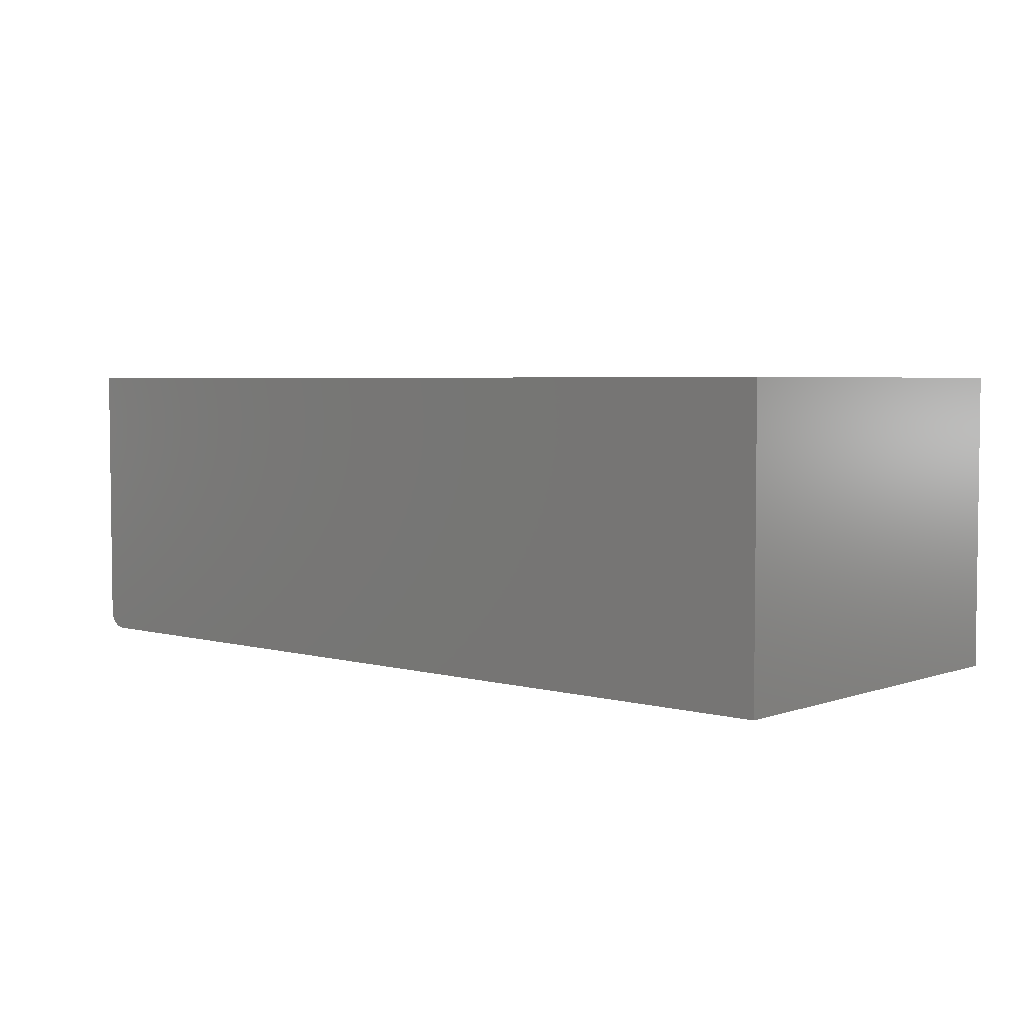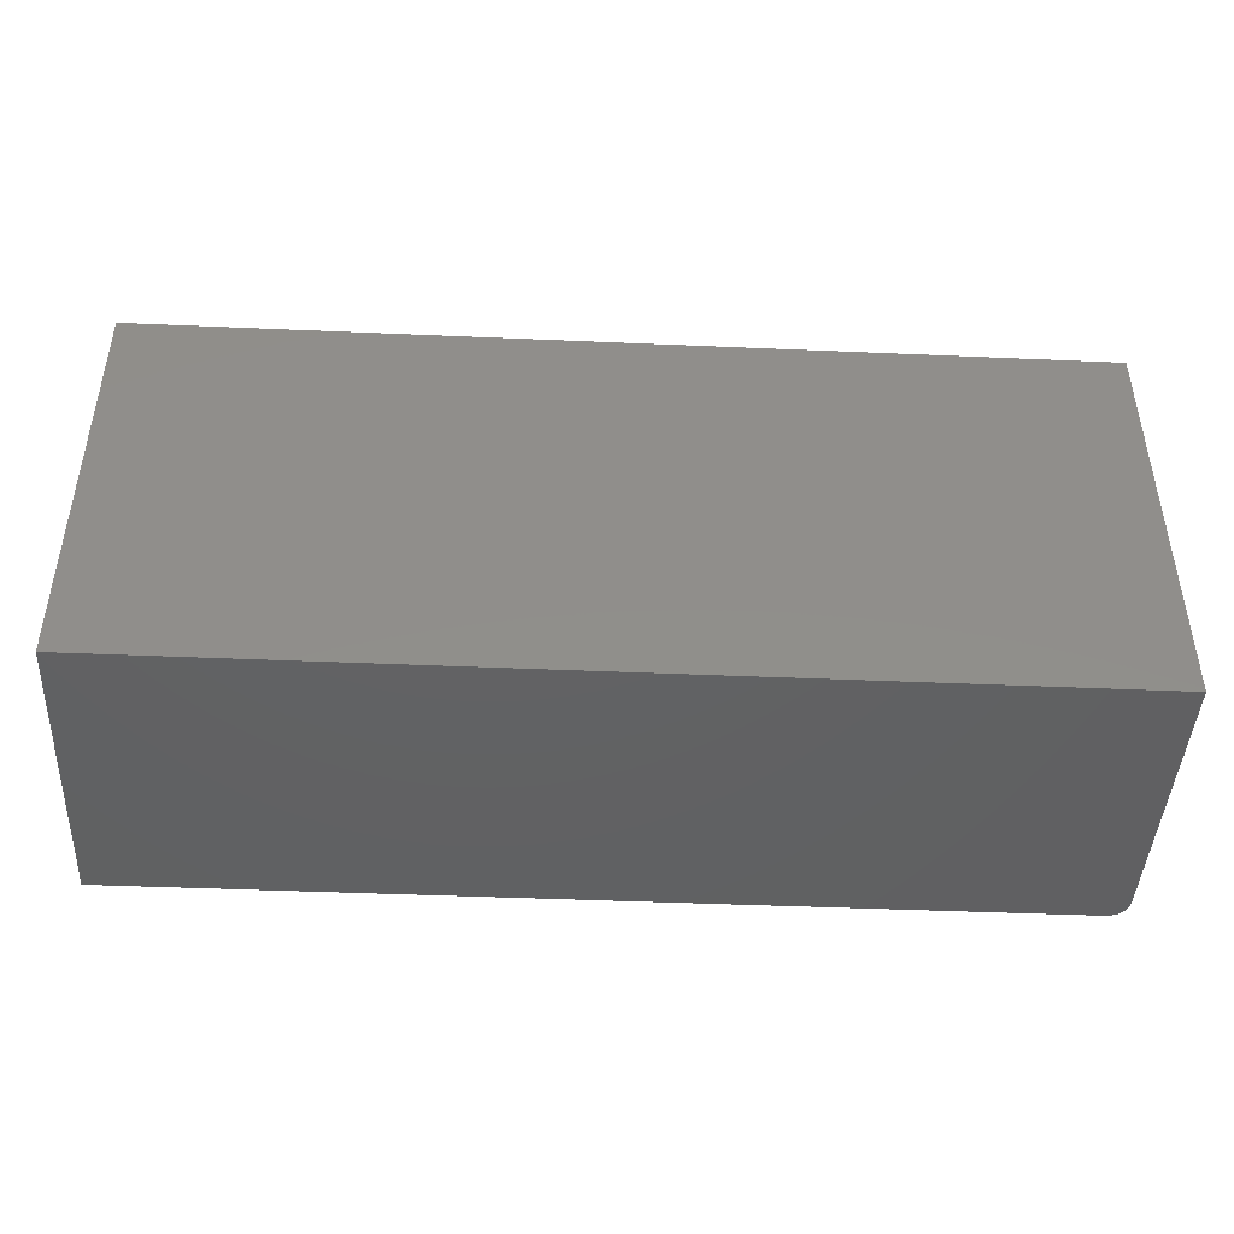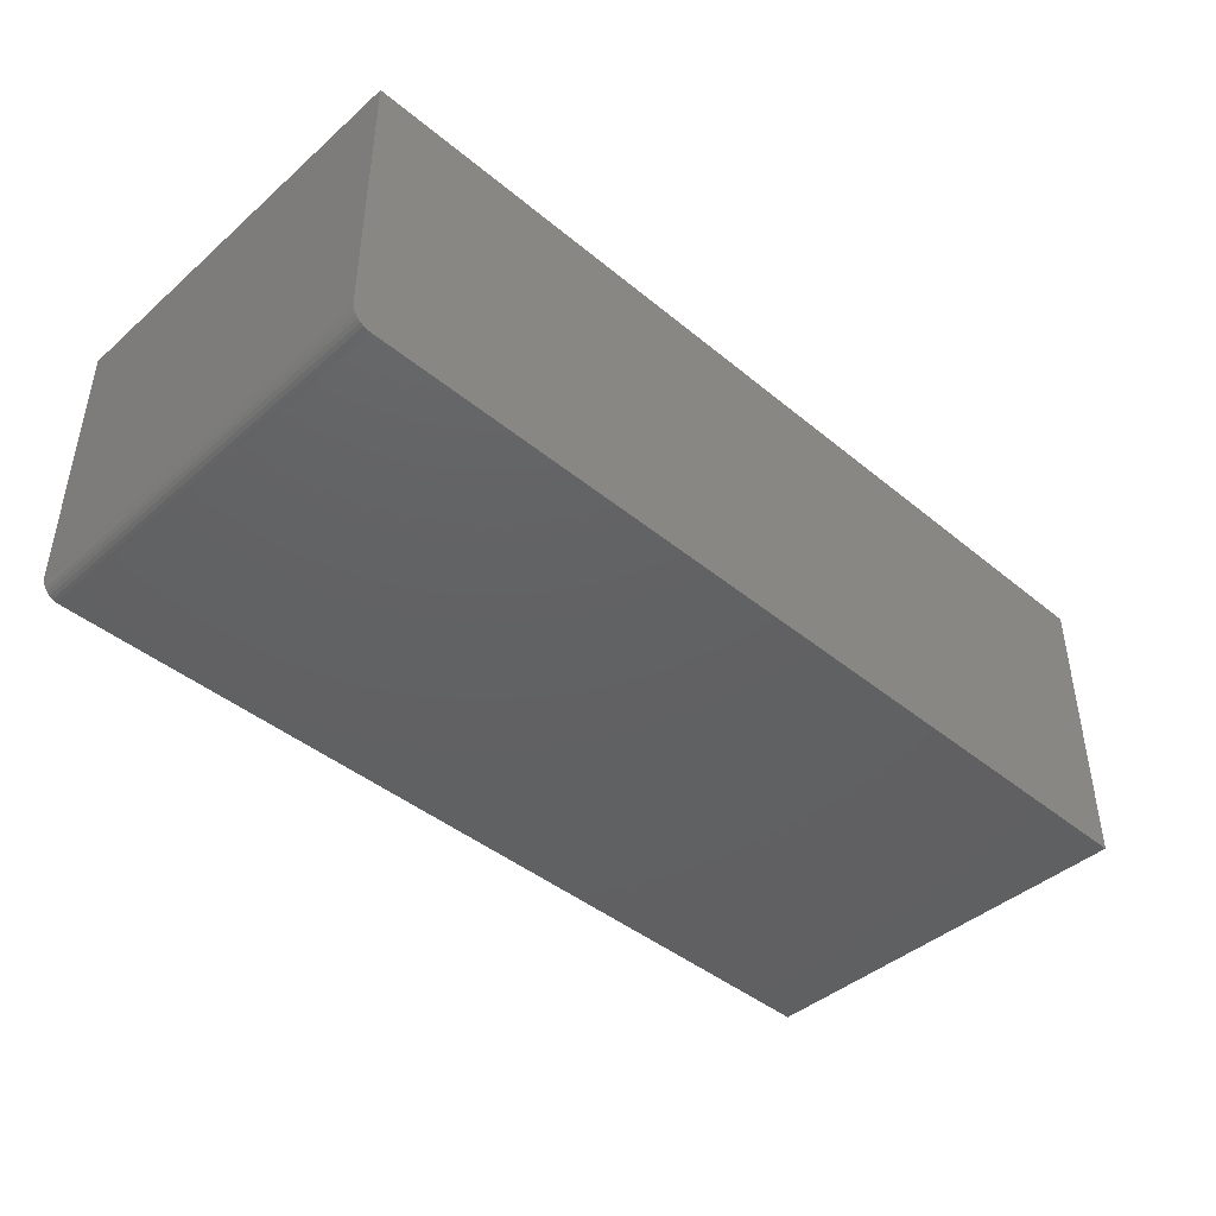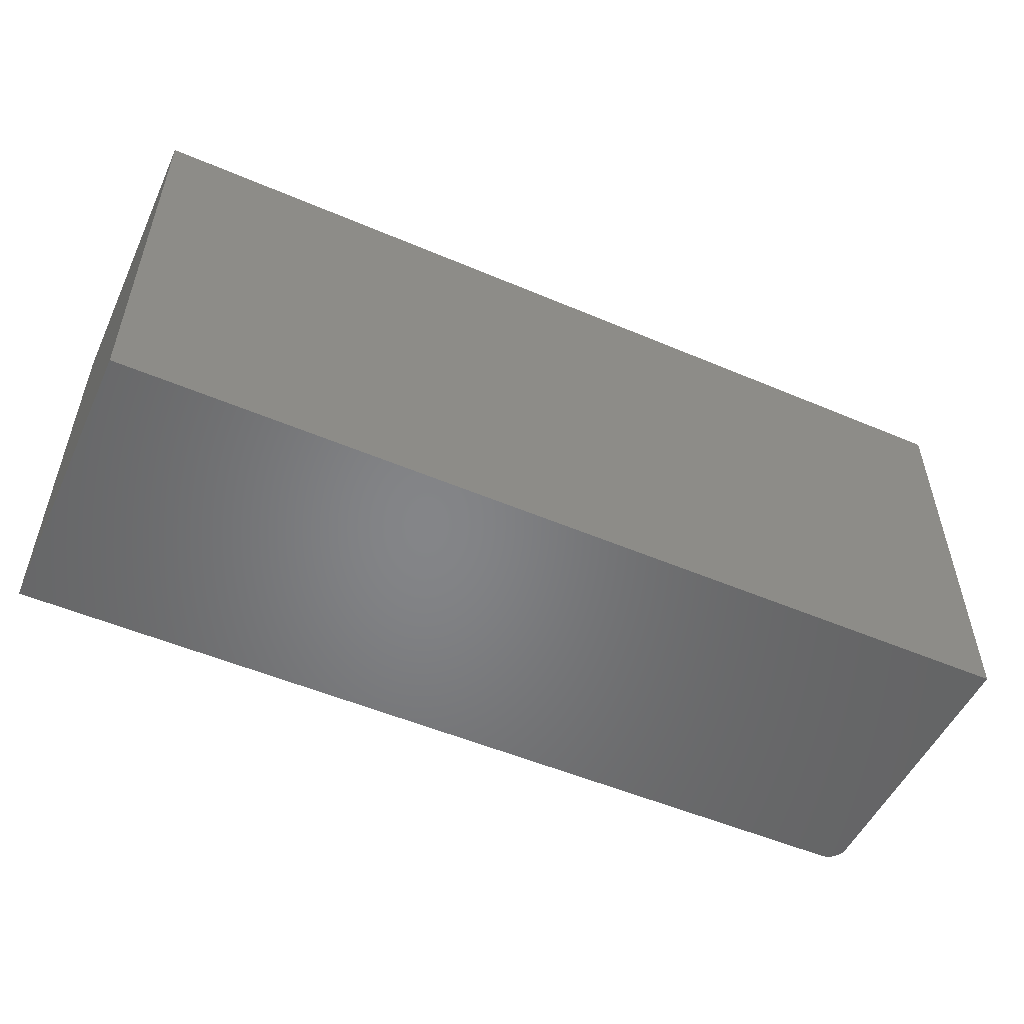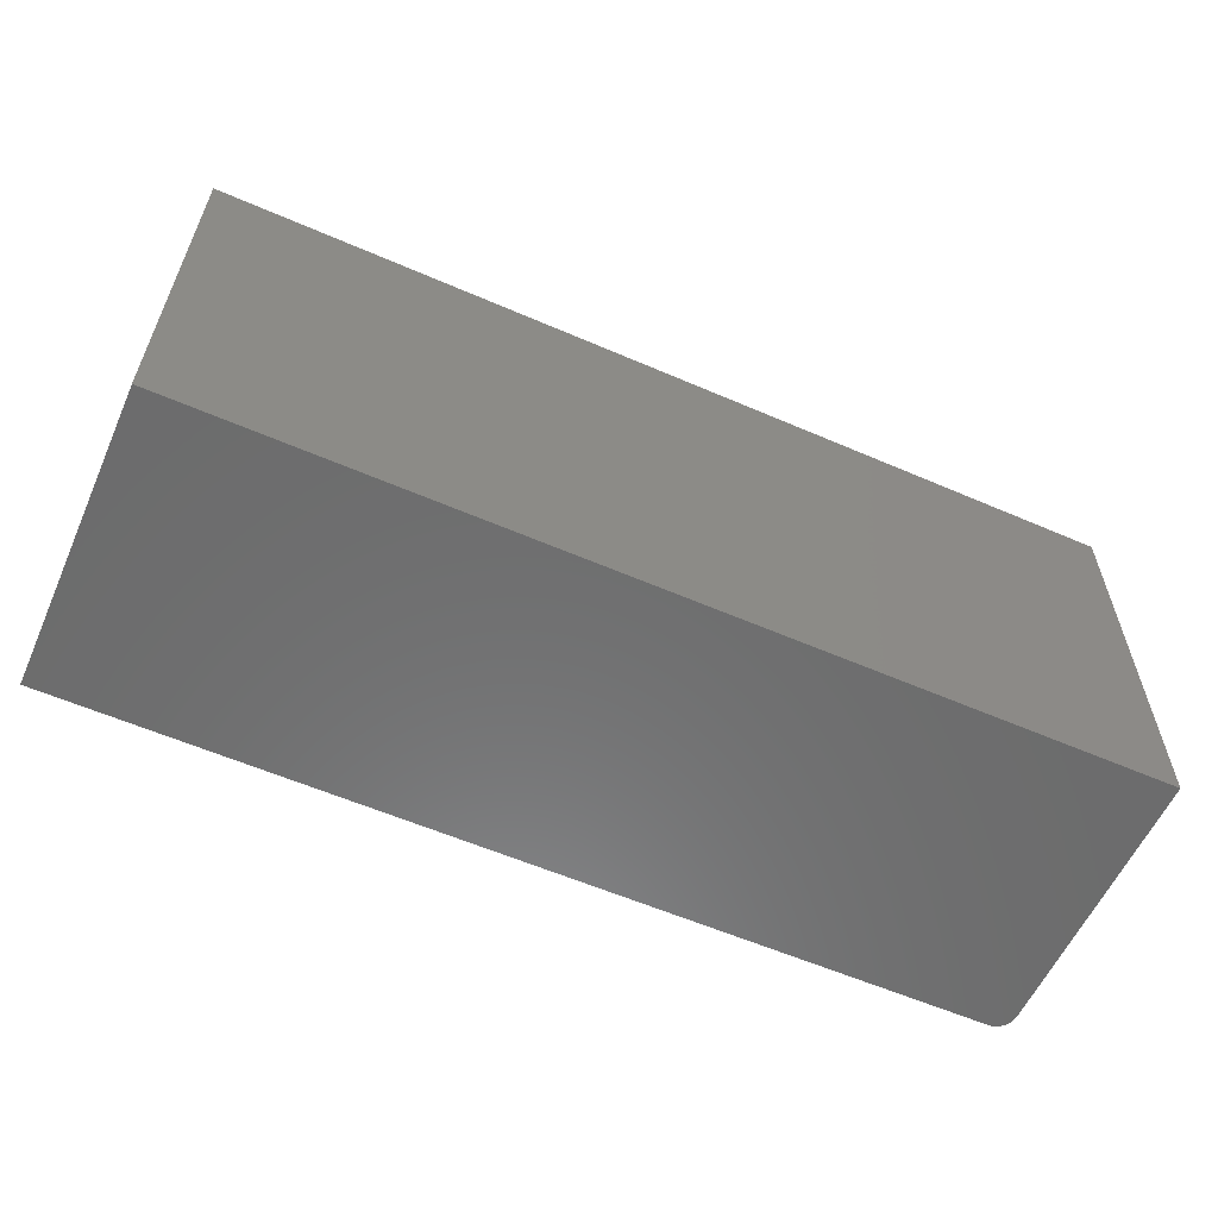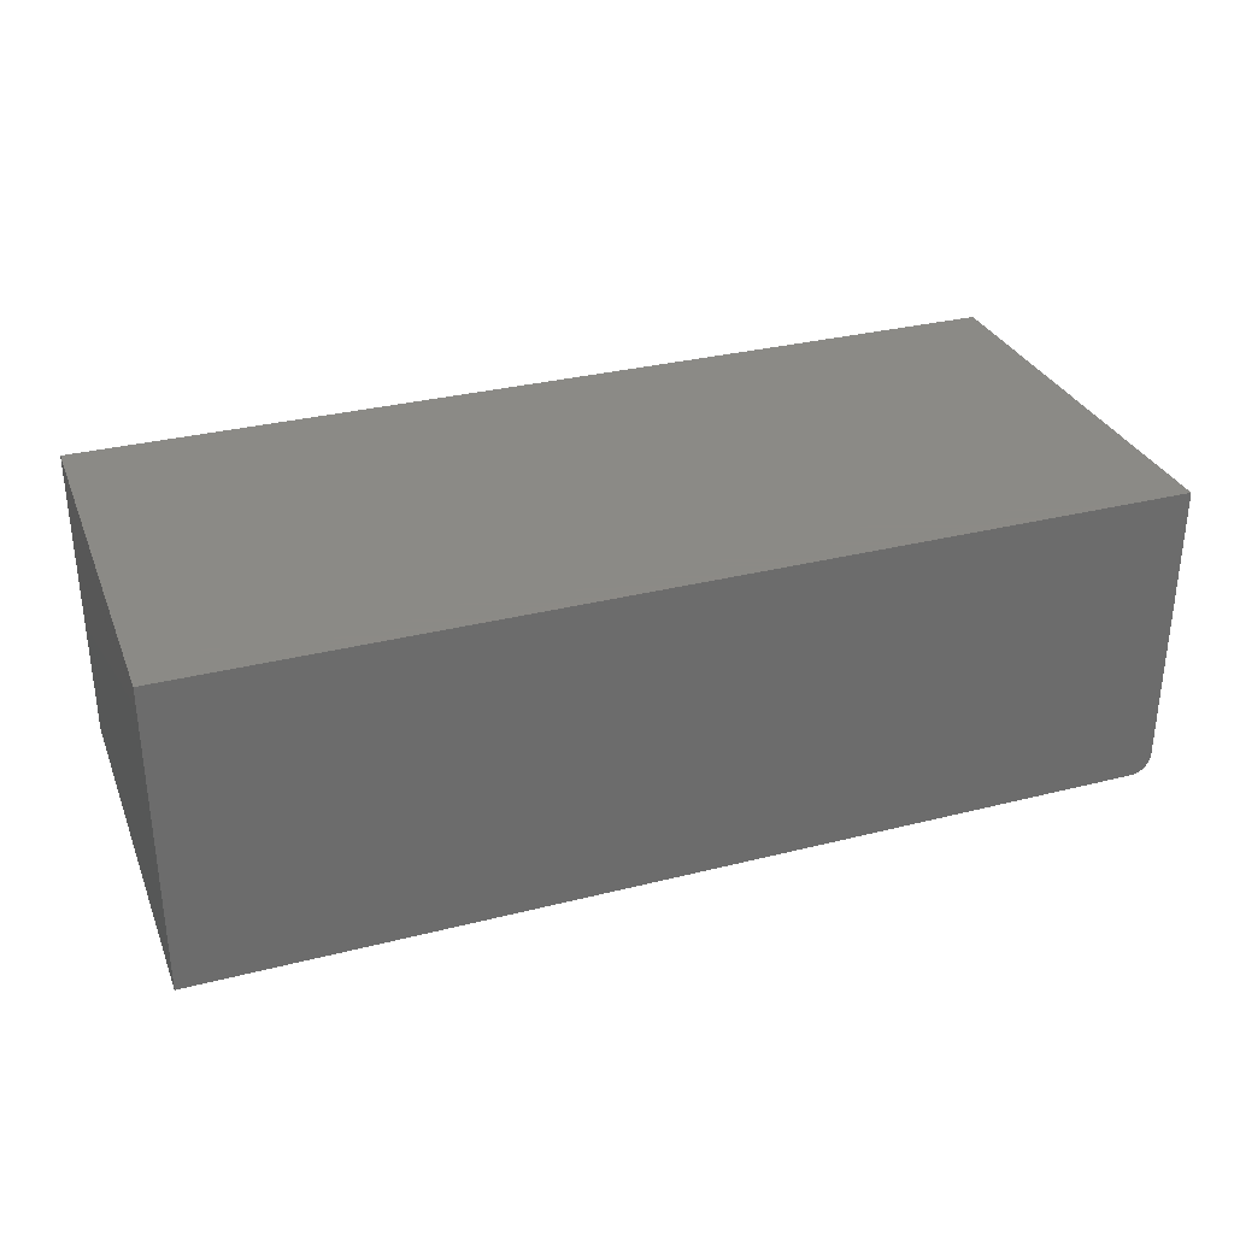
<metadata>
{"format":"stl","ext":"stl","renderer":"f3d","projection":"perspective","resolution":1024,"background":"white","views":[{"elev":4.1,"azim":41.5,"up":"+Y"},{"elev":-44.0,"azim":177.1,"up":"+Z"},{"elev":-43.3,"azim":-44.2,"up":"+Y"},{"elev":-52.4,"azim":155.4,"up":"+Z"},{"elev":-58.5,"azim":155.9,"up":"+Z"},{"elev":31.2,"azim":160.2,"up":"+Y"}]}
</metadata>
<code>
# stl→obj: 24 verts, 44 faces
v 0.01562 -0.2422 -9.568e-19
v 0.75 -0.2422 -4.592e-17
v 0.01562 -0.2422 0.3316
v 0.75 -0.2422 0.3316
v 0 -0.2266 0.3316
v 2.03e-17 0 0.3316
v 0 -0.2266 0
v 0 0 0
v 0.0003002 -0.2296 0.3316
v 0.001189 -0.2325 0.3316
v 0.002633 -0.2352 0.3316
v 0.004576 -0.2376 0.3316
v 0.006944 -0.2396 0.3316
v 0.009646 -0.241 0.3316
v 0.01258 -0.2419 0.3316
v 0.75 0 0.3316
v 0.75 0 -4.592e-17
v 0.01258 -0.2419 -7.701e-19
v 0.009646 -0.241 -5.906e-19
v 0.0003002 -0.2296 -1.838e-20
v 0.006944 -0.2396 -4.252e-19
v 0.004576 -0.2376 -2.802e-19
v 0.002633 -0.2352 -1.612e-19
v 0.001189 -0.2325 -7.283e-20
f 1 2 3
f 3 2 4
f 5 6 7
f 7 6 8
f 5 9 10
f 6 5 10
f 6 10 11
f 6 11 12
f 6 12 13
f 6 13 14
f 6 14 15
f 6 15 3
f 6 3 4
f 6 4 16
f 17 2 1
f 1 18 19
f 20 7 19
f 20 19 21
f 20 21 22
f 20 22 23
f 20 23 24
f 7 8 19
f 19 8 17
f 19 17 1
f 5 7 9
f 9 7 20
f 9 20 10
f 10 20 24
f 10 24 11
f 11 24 23
f 11 23 12
f 12 23 22
f 12 22 13
f 13 22 21
f 13 21 14
f 14 21 19
f 14 19 15
f 15 19 18
f 15 18 3
f 3 18 1
f 8 6 17
f 17 6 16
f 2 17 4
f 4 17 16

</code>
